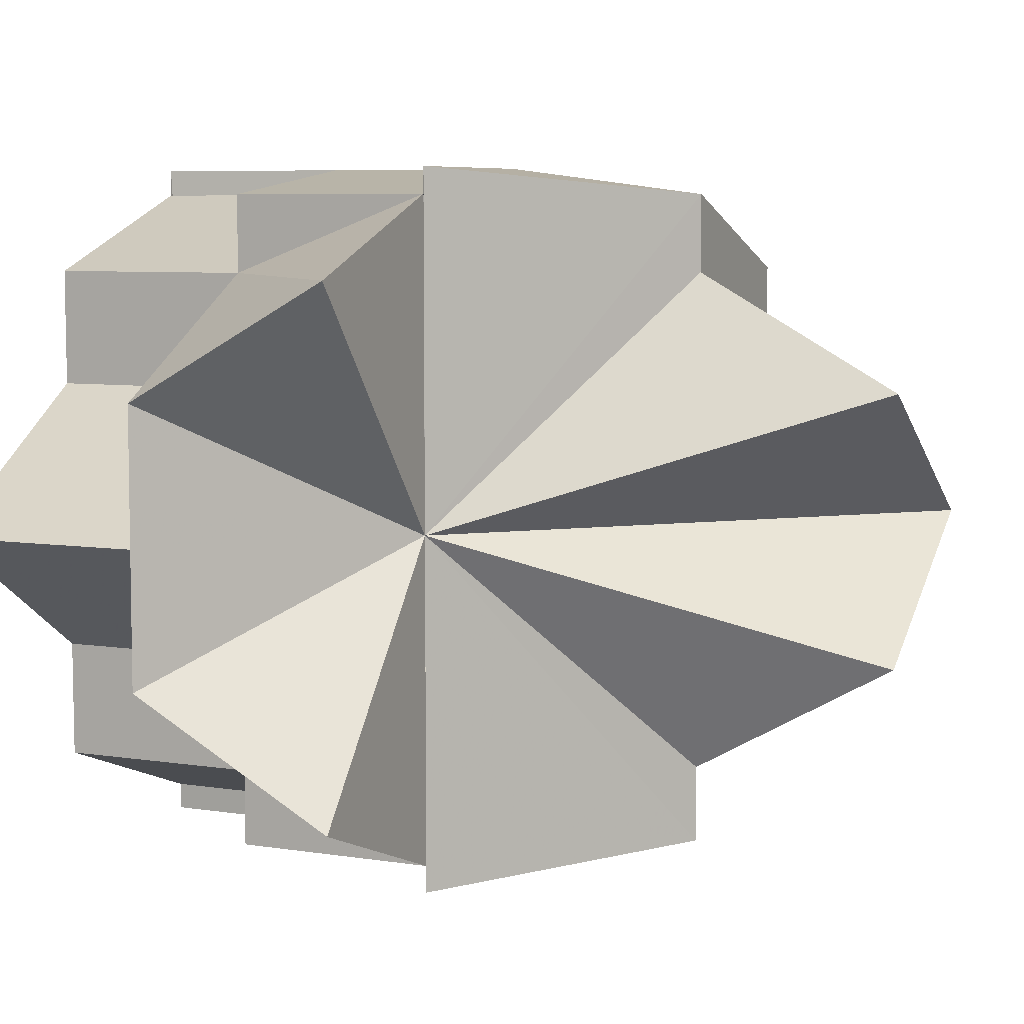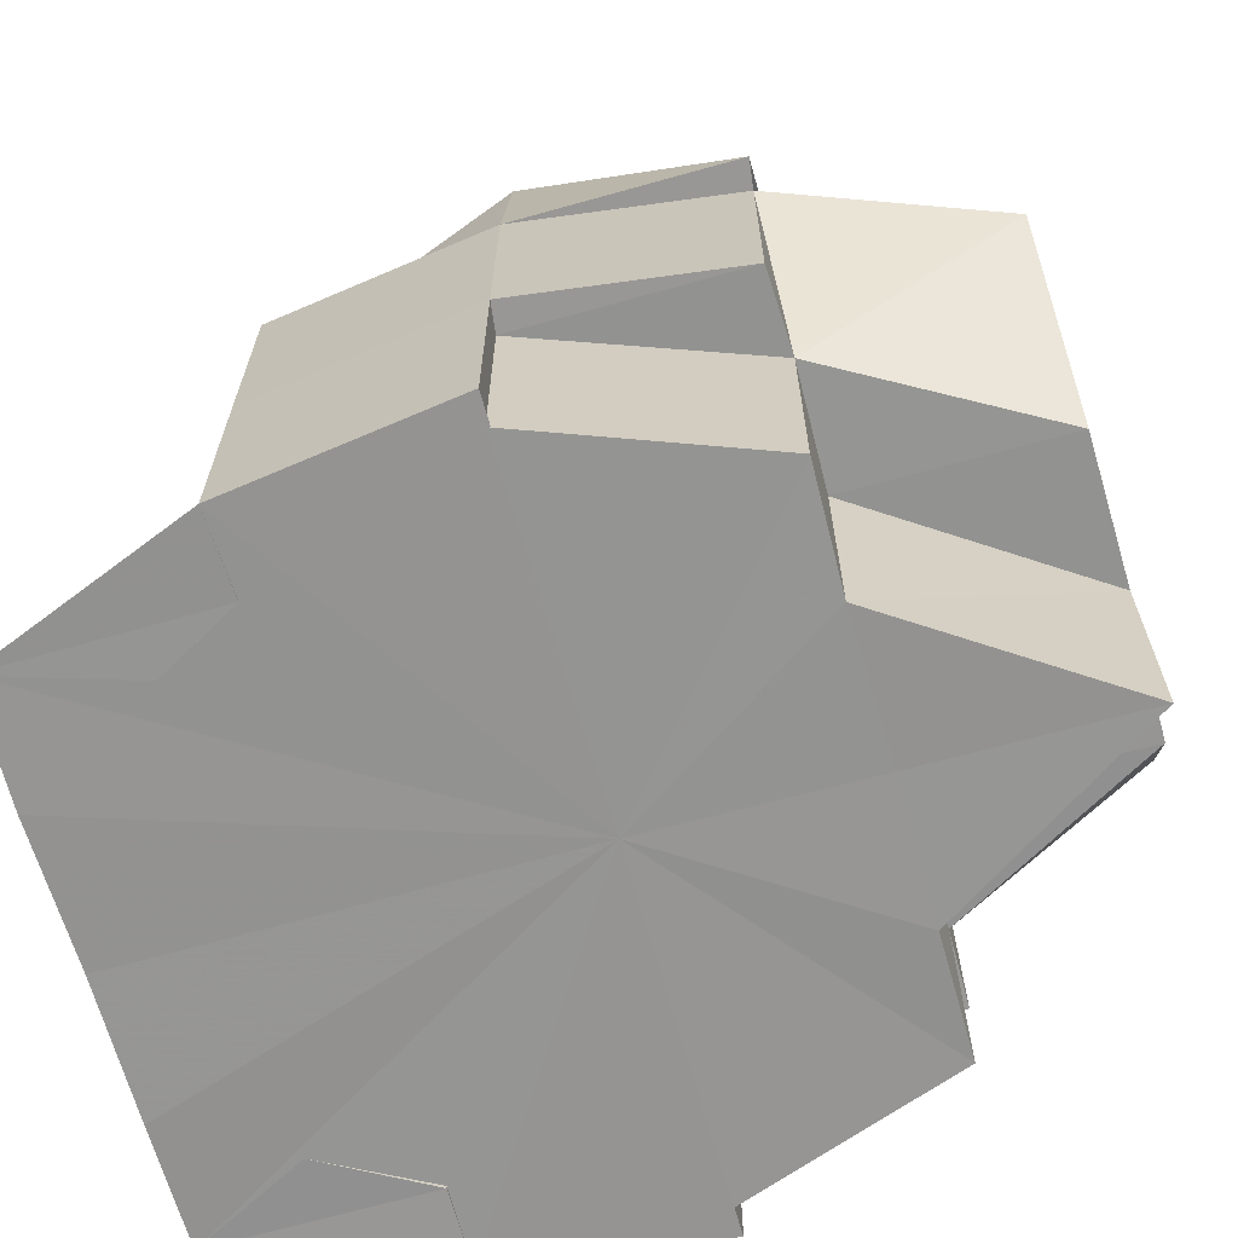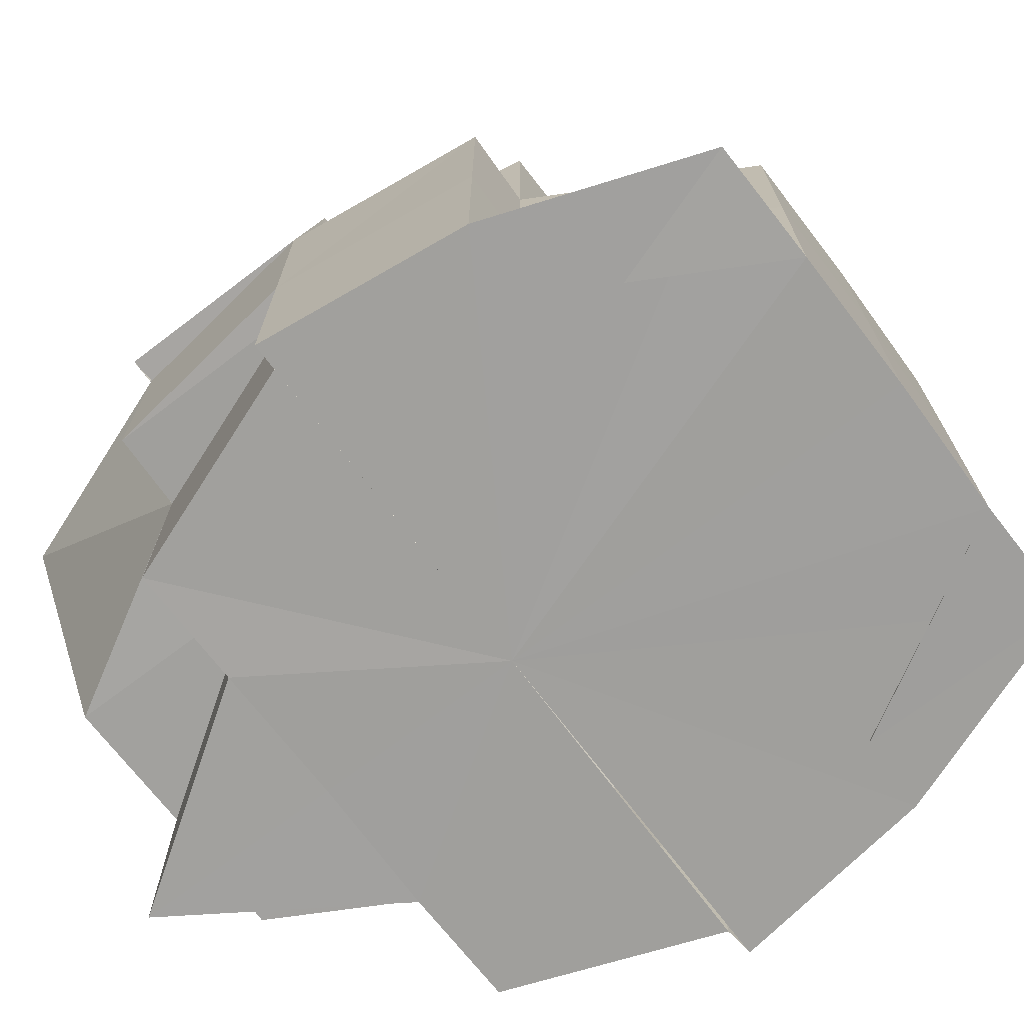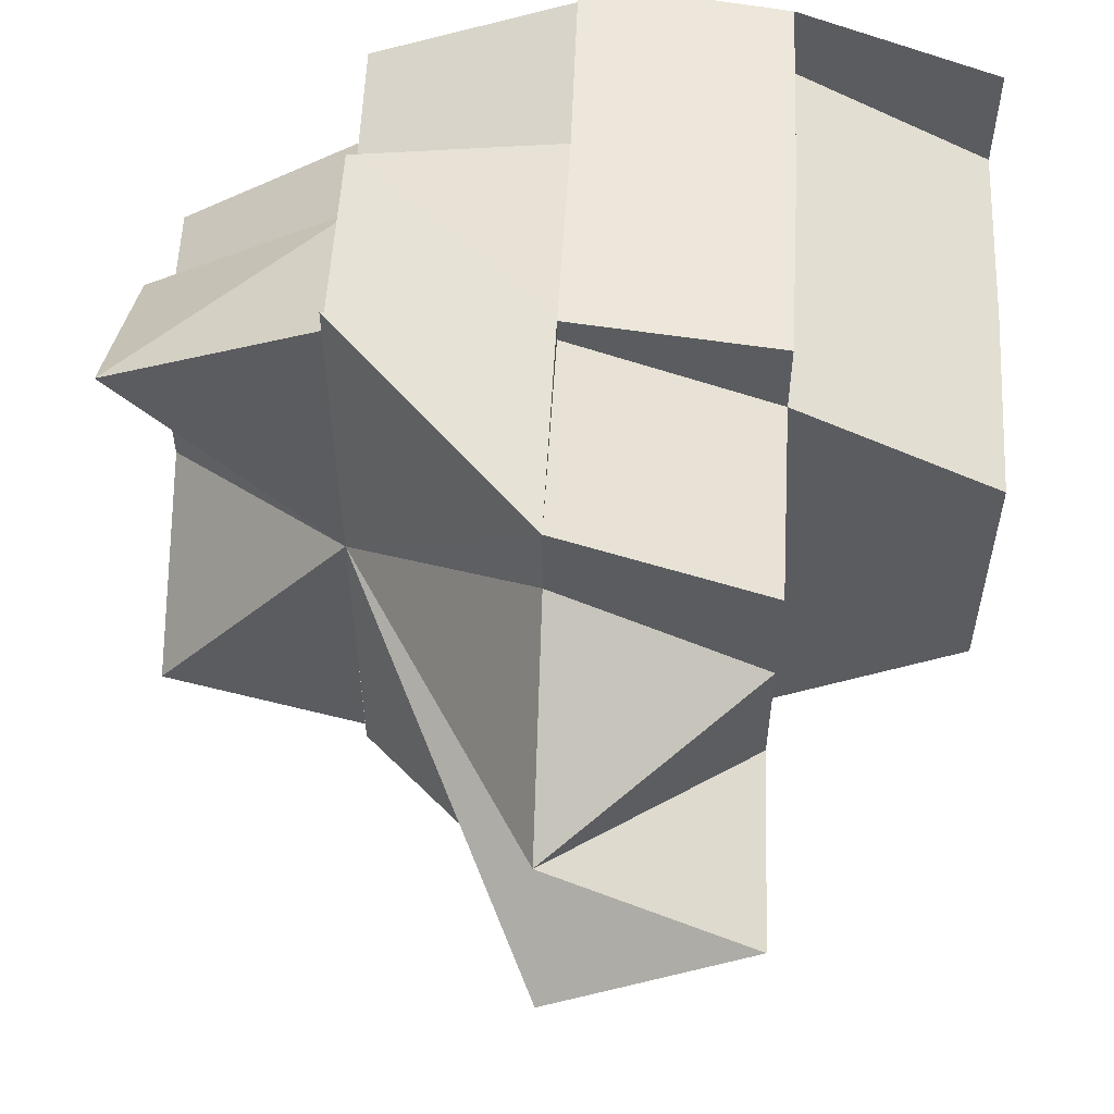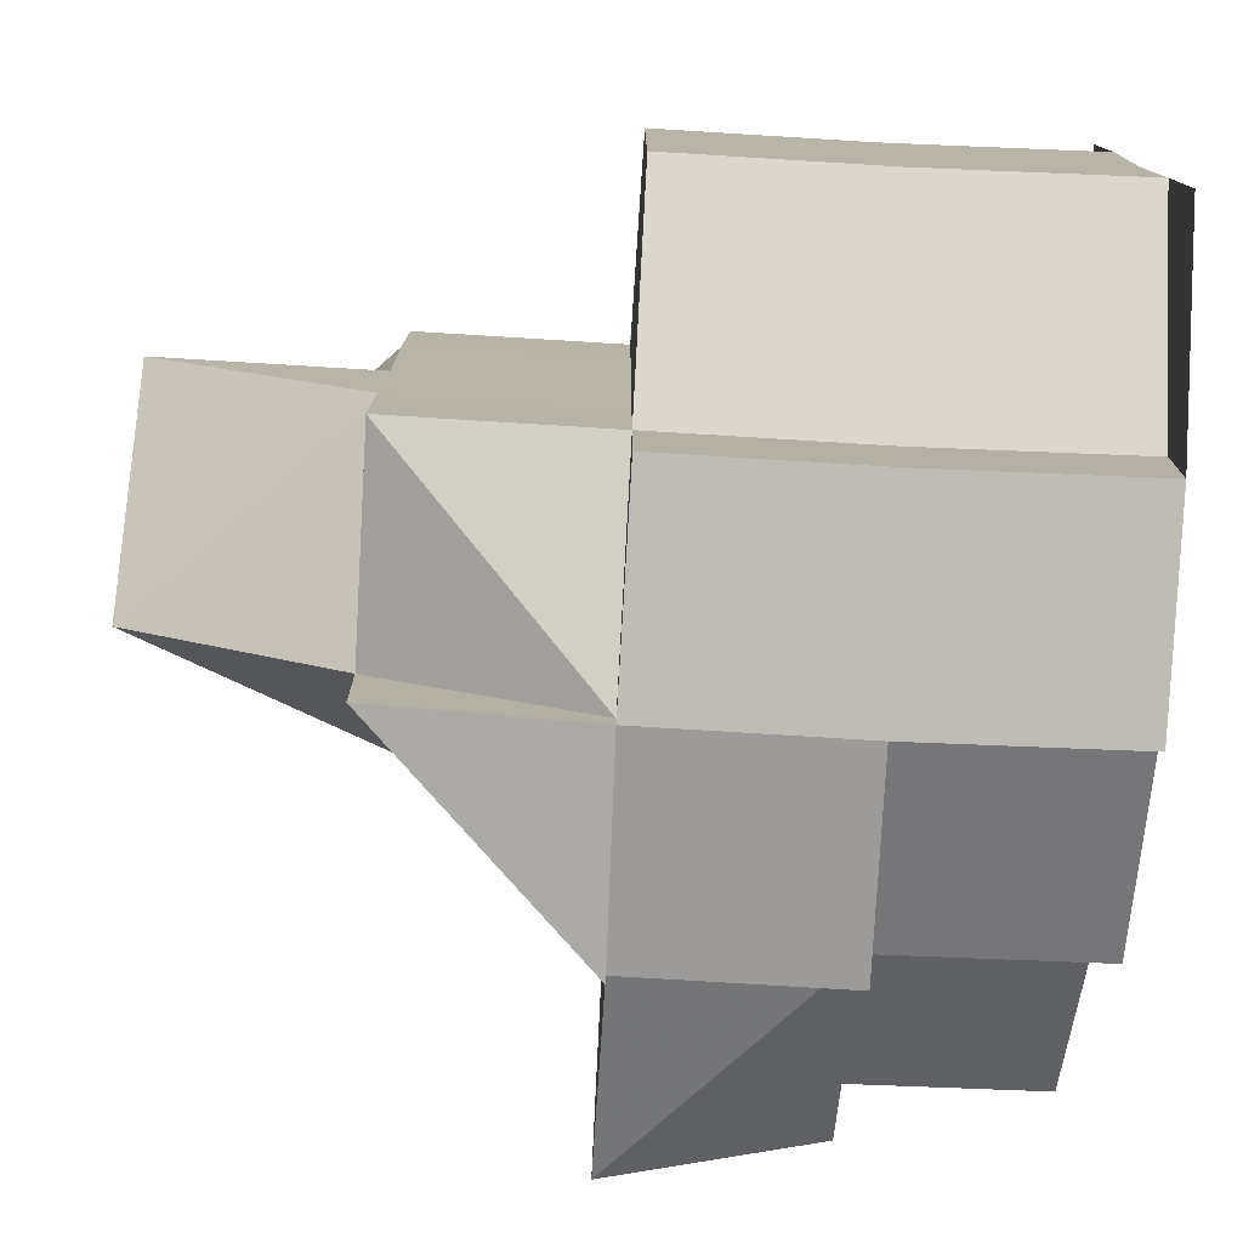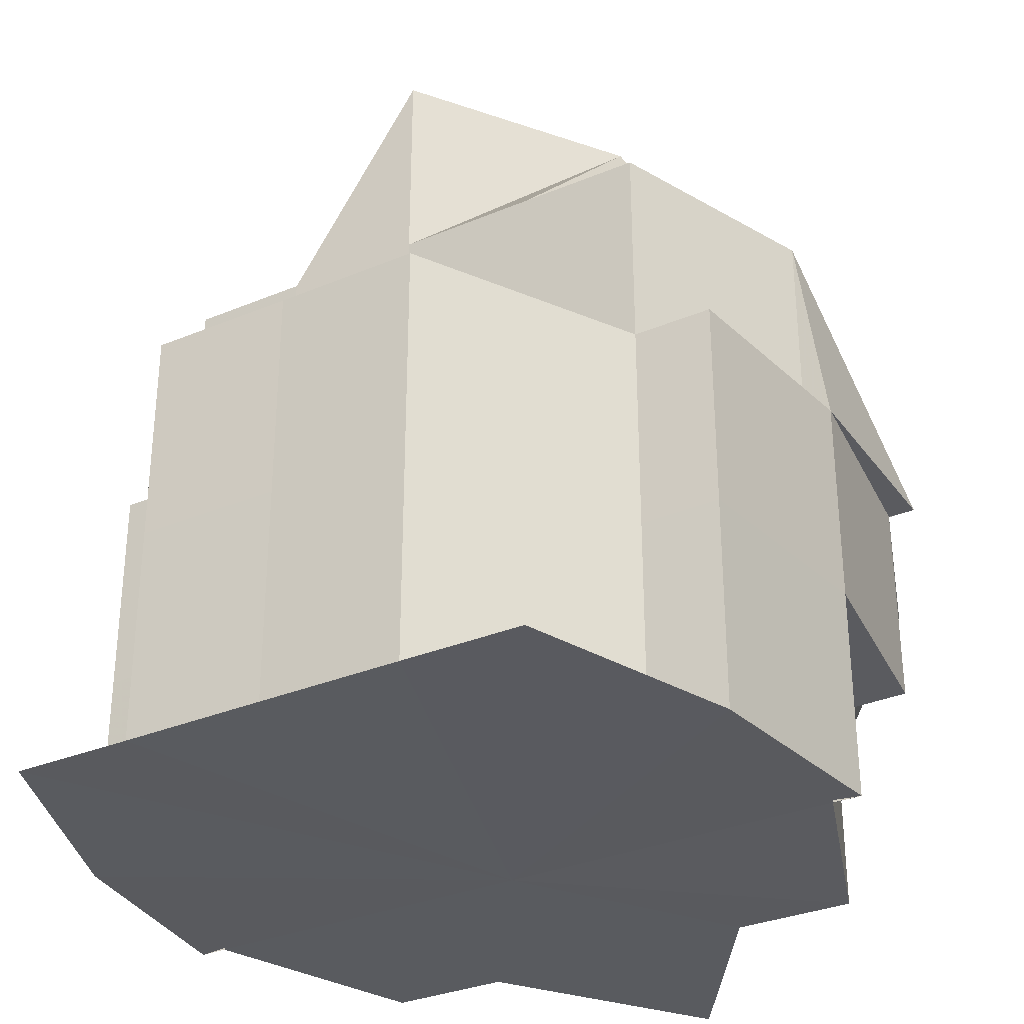
<metadata>
{"format":"obj","ext":"obj","renderer":"f3d","projection":"perspective","resolution":1024,"background":"white","views":[{"elev":6.9,"azim":114.4,"up":"+Z"},{"elev":-66.9,"azim":15.6,"up":"+Y"},{"elev":-71.8,"azim":-142.8,"up":"+Y"},{"elev":55.6,"azim":-177.0,"up":"+Z"},{"elev":-77.3,"azim":-93.3,"up":"+Z"},{"elev":-32.3,"azim":-59.7,"up":"+Y"}]}
</metadata>
<code>
o 15858
v 2244 1876 9.017
v 2244 1876 9.017
v 2244 1876 9.023
v 2244 1876 9.023
v 2244 1876 9.029
v 2244 1876 9.023
v 2244 1876 9.017
v 2244 1876 9.017
v 2244 1876 9.023
v 2244 1876 9.01
v 2244 1876 9.023
v 2244 1876 9.029
v 2244 1876 9.029
v 2244 1876 9.033
v 2244 1876 9.033
v 2244 1876 9.034
v 2244 1876 9.033
v 2244 1876 9.033
v 2244 1876 9.029
v 2244 1876 9.033
v 2244 1876 9.029
v 2244 1876 9.033
v 2244 1876 9.023
v 2244 1876 9.029
v 2244 1876 9.033
v 2244 1876 9.034
v 2244 1876 9.033
v 2244 1876 9.033
v 2244 1876 9.034
v 2244 1876 9.033
v 2244 1876 9.033
v 2244 1876 9.034
v 2244 1876 9.034
v 2244 1876 9.034
v 2244 1876 9.029
v 2244 1876 9.033
v 2244 1876 9.034
v 2244 1876 9.017
v 2244 1876 9.034
v 2244 1876 9.033
v 2244 1876 9.034
v 2244 1876 9.033
v 2244 1876 9.029
v 2244 1876 9.029
v 2244 1876 9.023
v 2244 1876 9.023
v 2244 1876 9.017
v 2244 1876 9.033
v 2244 1876 9.029
v 2244 1876 9.023
v 2244 1876 9.017
v 2244 1876 9.017
v 2244 1876 9.017
v 2244 1876 9.023
v 2244 1876 9.017
v 2244 1876 9.017
v 2244 1876 9.01
v 2244 1876 9.01
v 2244 1876 9.017
v 2244 1876 9.01
v 2244 1876 9.017
v 2244 1876 9.01
v 2244 1876 9.01
v 2244 1876 9.004
v 2244 1876 9.01
v 2244 1876 9.01
v 2244 1876 9.004
v 2244 1876 9.001
v 2244 1876 9.001
v 2244 1876 8.999
v 2244 1876 8.999
v 2244 1876 8.999
v 2244 1876 9.004
v 2244 1876 9.004
v 2244 1876 9.001
v 2244 1876 9.004
v 2244 1876 9.001
v 2244 1876 9.001
v 2244 1876 9.029
v 2244 1876 9.033
v 2244 1876 9.023
v 2244 1876 9.029
v 2244 1876 9.033
v 2244 1876 9.023
v 2244 1876 9.001
v 2244 1876 9.004
v 2244 1876 9.01
v 2244 1876 9.001
v 2244 1876 9.004
v 2244 1876 9.01
v 2244 1876 8.999
v 2244 1876 9.001
v 2244 1876 9.001
v 2244 1876 9.001
v 2244 1876 8.999
v 2244 1876 9.001
v 2244 1876 8.999
v 2244 1876 9.001
v 2244 1876 9.001
v 2244 1876 9.001
v 2244 1876 8.999
v 2244 1876 8.999
v 2244 1876 9.001
v 2244 1876 9.001
v 2244 1876 9.004
v 2244 1876 8.999
v 2244 1876 9.001
v 2244 1876 9.004
v 2244 1876 9.004
v 2244 1876 9.001
v 2244 1876 9.001
v 2244 1876 9.004
v 2244 1876 9.001
v 2244 1876 9.004
v 2244 1876 9.01
v 2244 1876 9.01
v 2244 1876 9.017
v 2244 1876 9.01
v 2244 1876 9.01
v 2244 1876 9.017
v 2244 1876 9.033
v 2244 1876 9.034
v 2244 1876 9.034
v 2244 1876 9.034
v 2244 1876 9.033
v 2244 1876 9.033
v 2244 1876 9.017
v 2244 1876 9.023
v 2244 1876 9.029
v 2244 1876 9.017
v 2244 1876 9.017
v 2244 1876 8.999
v 2244 1876 9.001
v 2244 1876 9.004
v 2244 1876 9.01
v 2244 1876 9.017
v 2244 1876 9.017
v 2244 1876 9.029
v 2244 1876 9.033
v 2244 1876 9.023
v 2244 1876 9.029
v 2244 1876 9.029
v 2244 1876 9.033
v 2244 1876 9.004
v 2244 1876 9.001
v 2244 1876 8.999
v 2244 1876 8.999
v 2244 1876 8.999
v 2244 1876 9.001
v 2244 1876 9.01
v 2244 1876 9.017
v 2244 1876 9.023
v 2244 1876 9.029
v 2244 1876 9.033
v 2244 1876 9.033
v 2244 1876 9.029
v 2244 1876 9.033
v 2244 1876 9.029
v 2244 1876 9.029
v 2244 1876 9.023
v 2244 1876 9.023
v 2244 1876 9.017
v 2244 1876 9.029
v 2244 1876 9.023
v 2244 1876 9.033
v 2244 1876 9.033
v 2244 1876 9.004
v 2244 1876 9.004
v 2244 1876 9.01
v 2244 1876 9.004
v 2244 1876 9.001
v 2244 1876 9.001
v 2244 1876 9.004
v 2244 1876 9.004
v 2244 1876 9.01
v 2244 1876 9.004
v 2244 1876 9.001
v 2244 1876 9.004
v 2244 1876 9.001
v 2244 1876 9.004
v 2244 1876 9.01
v 2244 1876 9.004
v 2244 1876 9.01
v 2244 1876 9.01
v 2244 1876 9.017
v 2244 1876 9.01
v 2244 1876 9.017
v 2244 1876 9.023
v 2244 1876 9.017
v 2244 1876 9.023
v 2244 1876 9.023
v 2244 1876 9.017
v 2244 1876 9.017
v 2244 1876 9.023
v 2244 1876 9.029
v 2244 1876 9.029
v 2244 1876 9.033
v 2244 1876 9.033
v 2244 1876 9.033
v 2244 1876 9.029
v 2244 1876 9.017
v 2244 1876 9.023
v 2244 1876 9.01
v 2244 1876 9.023
v 2244 1876 9.029
v 2244 1876 9.004
v 2244 1876 9.01
v 2244 1876 9.029
v 2244 1876 9.023
v 2244 1876 9.023
v 2244 1876 9.01
v 2244 1876 9.01
v 2244 1876 9.004
v 2244 1876 9.017
v 2244 1876 9.023
v 2244 1876 9.023
v 2244 1876 9.034
v 2244 1876 9.033
v 2244 1876 9.033
v 2244 1876 9.033
v 2244 1876 9.029
v 2244 1876 9.004
v 2244 1876 9.001
v 2244 1876 9.001
v 2244 1876 9.001
v 2244 1876 8.999
f 1 2 3
f 3 4 5
f 2 4 6
f 2 7 4
f 8 9 4
f 10 8 2
f 4 11 12
f 13 12 14
f 15 14 16
f 17 18 16
f 19 20 15
f 21 22 17
f 23 24 19
f 22 25 26
f 25 27 26
f 28 26 29
f 29 30 31
f 32 33 30
f 27 34 33
f 24 35 36
f 27 37 38
f 39 37 40
f 41 40 42
f 42 43 44
f 44 45 46
f 46 45 47
f 48 49 38
f 49 50 38
f 50 51 52
f 50 53 38
f 54 53 55
f 55 56 57
f 53 58 38
f 59 58 60
f 61 59 62
f 62 63 64
f 61 65 66
f 64 67 68
f 68 69 70
f 69 71 72
f 66 73 74
f 74 73 75
f 58 76 73
f 58 76 38
f 76 77 78
f 76 77 38
f 79 80 38
f 81 79 82
f 82 79 83
f 84 79 38
f 85 86 38
f 86 87 38
f 88 86 89
f 89 86 90
f 91 92 38
f 91 93 94
f 95 94 96
f 97 95 98
f 99 100 97
f 100 101 102
f 101 91 103
f 104 96 105
f 106 107 104
f 104 108 109
f 106 110 111
f 110 112 108
f 111 113 114
f 112 10 115
f 109 115 116
f 116 115 1
f 115 2 117
f 115 118 2
f 118 119 120
f 121 122 123
f 124 122 125
f 126 124 127
f 128 129 127
f 130 128 131
f 132 133 127
f 133 134 127
f 134 135 127
f 135 136 137
f 138 139 127
f 140 141 138
f 138 142 143
f 144 145 127
f 145 146 147
f 148 146 149
f 150 144 127
f 151 150 127
f 152 151 127
f 153 152 127
f 154 153 127
f 154 155 156
f 157 158 159
f 159 158 160
f 160 161 162
f 158 163 164
f 165 166 163
f 167 168 169
f 170 171 172
f 173 174 175
f 103 176 174
f 177 92 176
f 92 178 176
f 179 177 180
f 180 176 181
f 176 182 183
f 176 183 184
f 181 183 185
f 178 186 183
f 186 187 38
f 187 188 38
f 186 187 189
f 187 188 190
f 183 87 189
f 185 189 191
f 183 189 192
f 189 193 190
f 189 190 194
f 194 190 35
f 190 84 35
f 188 195 35
f 191 35 196
f 196 197 198
f 35 199 197
f 35 200 199
f 201 192 202
f 203 192 201
f 202 204 205
f 206 207 203
f 208 209 210
f 211 212 213
f 214 215 216
f 217 218 219
f 219 220 221
f 222 223 224
f 224 225 226

</code>
